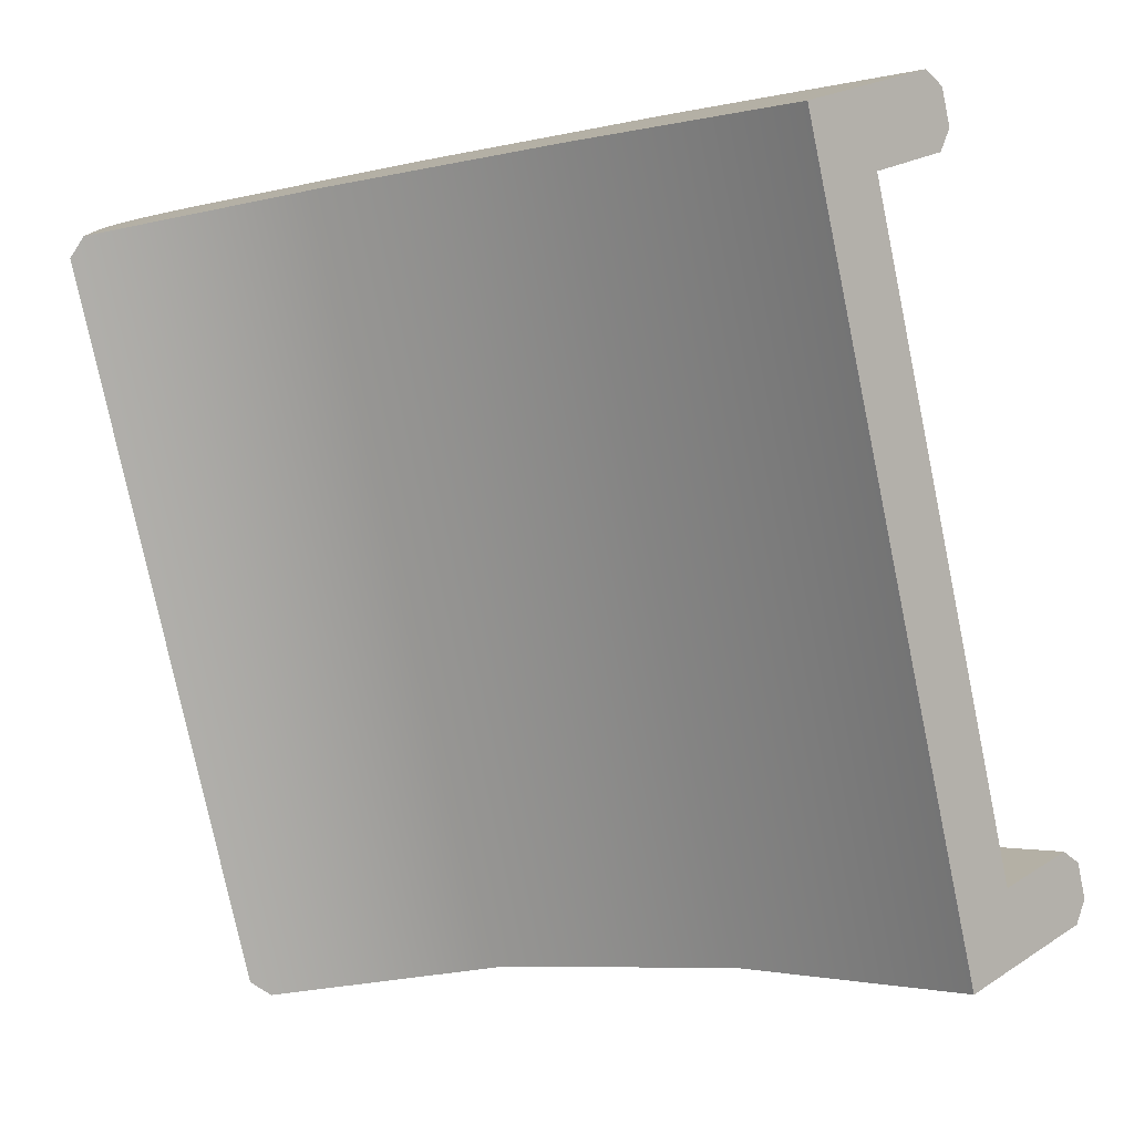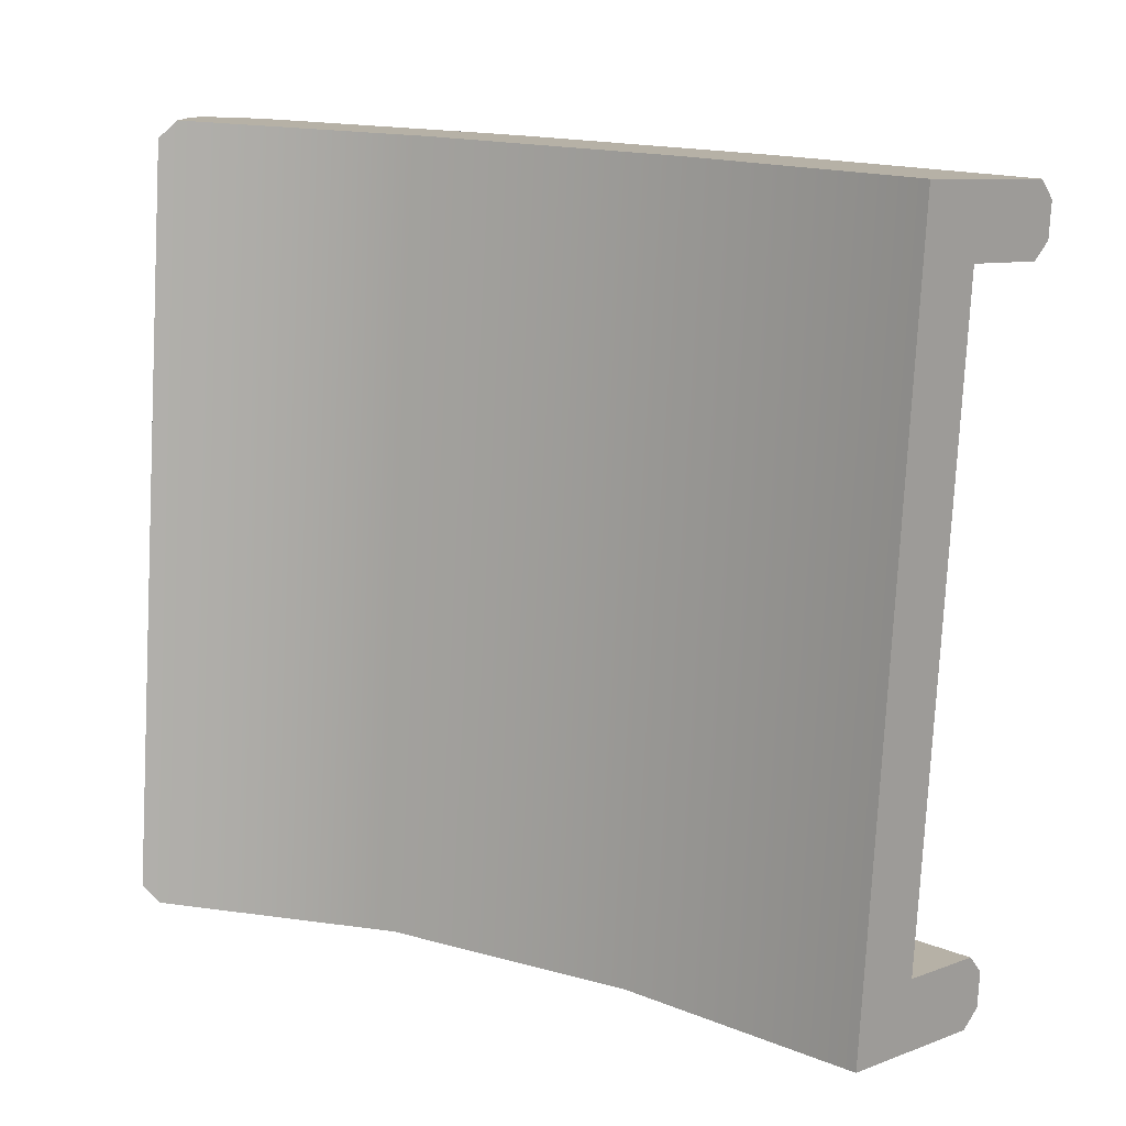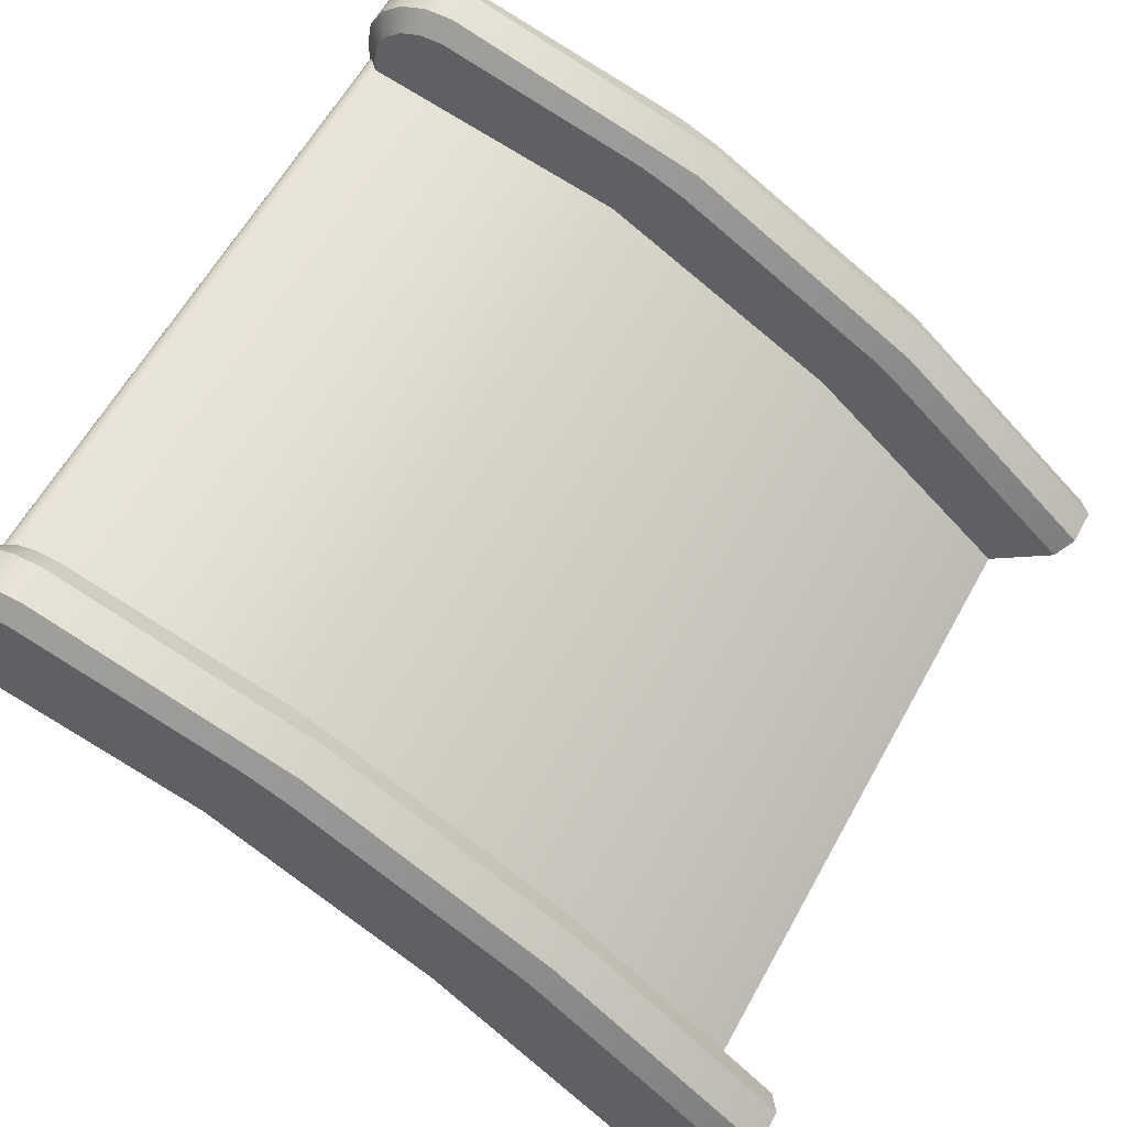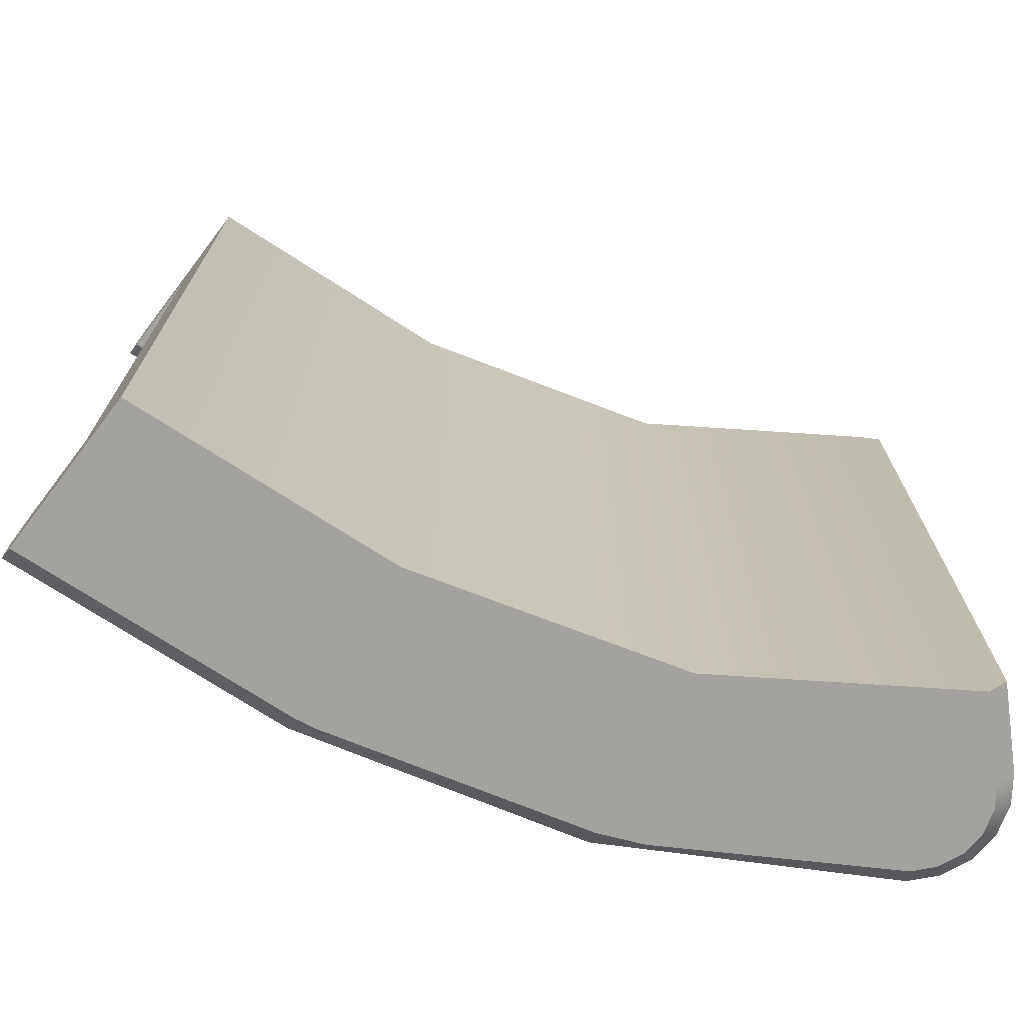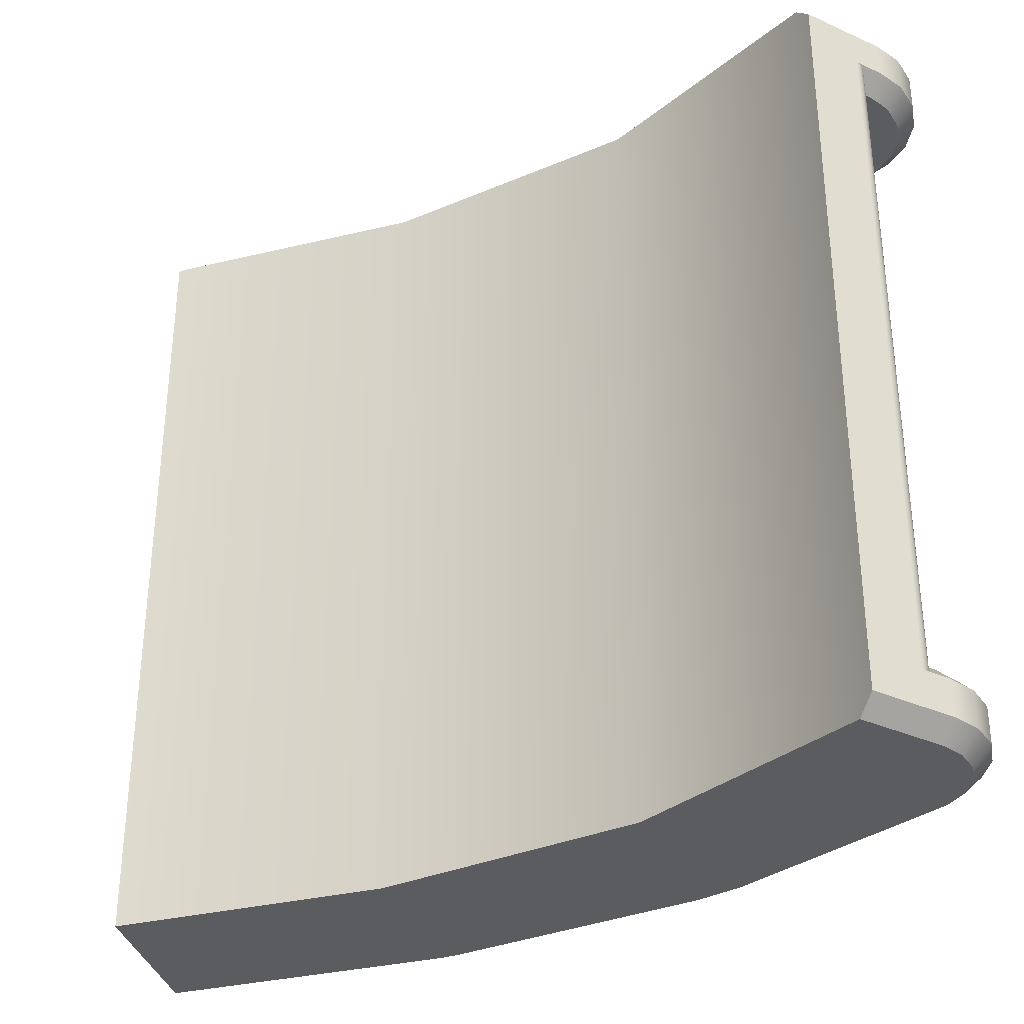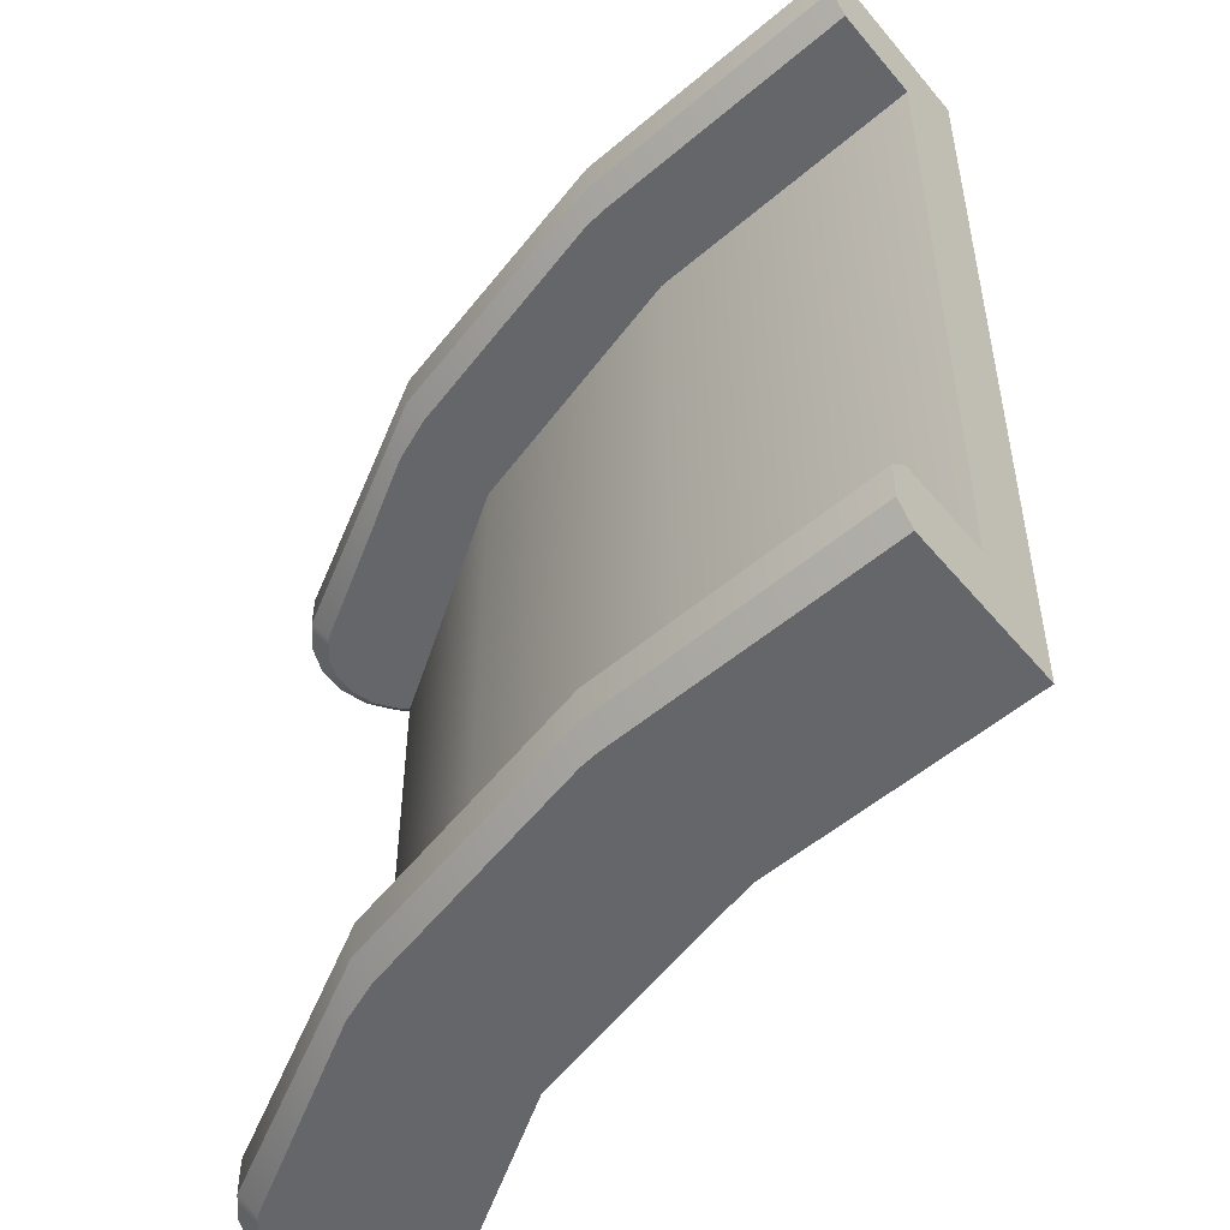
<metadata>
{"format":"obj","ext":"obj","renderer":"f3d","projection":"perspective","resolution":1024,"background":"white","views":[{"elev":-78.0,"azim":-168.2,"up":"+Y"},{"elev":-78.2,"azim":176.9,"up":"+Y"},{"elev":61.1,"azim":-151.1,"up":"+Y"},{"elev":-72.6,"azim":7.7,"up":"+Z"},{"elev":-34.0,"azim":58.7,"up":"+Z"},{"elev":-51.9,"azim":-96.5,"up":"+Z"}]}
</metadata>
<code>
o Hidden
g Hidden
v -0.7475 0.5975 0.9
v -0.7828 0.6328 0.95
v -0.7828 0.6328 1.05
v -0.7475 0.5975 1.1
v -0.4293 0.2793 1.1
v -0.4293 0.2793 -1.1
v -0.7475 0.5975 -1.1
v -0.7828 0.6328 -1.05
v -0.7828 0.6328 -0.95
v -0.7475 0.5975 -0.9
v -0.5707 0.4207 -0.9
v -0.5707 0.4207 0.9
f 9 8 7
f 11 7 6
f 12 6 5
f 5 4 12
f 4 3 1
f 3 2 1
f 4 1 12
f 12 11 6
f 11 10 7
f 10 9 7
o Slide
g Slide
v 1.45 1.485 0.9
v 1.5 1.485 0.95
v 1.5 1.405 0.95
v 1.454 1.449 0.904
v 1.45 1.449 0.9
v 1.499 1.412 0.9494
v 1.498 1.419 0.9477
v 1.491 1.431 0.9412
v 1.481 1.441 0.931
v 1.468 1.448 0.9182
v 0.6168 1.533 0.9
v 1.227 1.684 0.9
v 0.7055 1.299 0.9
v 0.02614 0.9303 0.9
v -0.1183 1.134 0.9
v -0.5707 0.4207 0.9
v -0.7475 0.5975 0.9
v 1.294 1.681 0.9
v 1.356 1.655 0.9
v 1.406 1.61 0.9
v 1.439 1.552 0.9
v 0.6972 1.296 0.9
v 0.4929 1.483 0.9
v 0.01822 0.9247 0.9
v -0.1676 1.099 0.9
v 0.473 1.529 0.95
v 1.221 1.734 0.95
v -0.1971 1.139 0.95
v -0.7828 0.6328 0.95
v 0.4746 1.529 0.95
v -0.1958 1.14 0.95
v 0.4746 1.529 1.05
v 1.221 1.734 1.05
v -0.1958 1.14 1.05
v -0.7828 0.6328 1.05
v 0.473 1.529 1.05
v -0.1972 1.139 1.05
v 1.305 1.729 0.95
v 1.305 1.729 1.05
v 1.383 1.697 1.05
v 1.383 1.697 0.95
v 1.445 1.642 1.05
v 1.445 1.642 0.95
v 1.486 1.568 1.05
v 1.486 1.568 0.95
v 1.5 1.485 1.05
v 1.227 1.684 1.1
v 1.294 1.681 1.1
v 1.356 1.655 1.1
v 1.406 1.61 1.1
v 1.439 1.552 1.1
v 1.45 1.485 1.1
v 1.45 1.249 1.1
v 1.5 1.25 1.05
v 0.7779 1.113 -1.1
v 1.45 1.249 -1.1
v 1.5 1.25 -1.05
v 0.7779 1.113 1.1
v 0.1312 0.7596 -1.1
v 0.1312 0.7596 1.1
v -0.4293 0.2793 1.1
v -0.4293 0.2793 -1.1
v 0.1352 0.7624 -1.1
v 0.7691 1.11 -1.1
v 0.769 1.11 1.1
v 0.1351 0.7624 1.1
v 1.45 1.485 -1.1
v 1.5 1.485 -1.05
v 1.486 1.568 -1.05
v 1.439 1.552 -1.1
v 1.445 1.642 -1.05
v 1.406 1.61 -1.1
v 1.383 1.697 -1.05
v 1.356 1.655 -1.1
v 1.305 1.729 -1.05
v 1.294 1.681 -1.1
v 1.227 1.684 -1.1
v 1.221 1.734 -1.05
v 1.221 1.734 -0.95
v 1.305 1.729 -0.95
v 1.383 1.697 -0.95
v 1.445 1.642 -0.95
v 1.486 1.568 -0.95
v 1.5 1.485 -0.95
v 1.227 1.684 -0.9
v 1.294 1.681 -0.9
v 1.356 1.655 -0.9
v 1.406 1.61 -0.9
v 1.439 1.552 -0.9
v 1.45 1.485 -0.9
v 0.4929 1.483 -0.9
v 0.473 1.529 -0.95
v -0.1676 1.099 -0.9
v -0.1971 1.139 -0.95
v -0.7828 0.6328 -0.95
v -0.7475 0.5975 -0.9
v 0.6166 1.533 -0.9
v 0.4746 1.529 -0.95
v -0.1184 1.134 -0.9
v -0.1958 1.14 -0.95
v 1.45 1.449 -0.9
v 1.454 1.449 -0.904
v 1.5 1.405 -0.95
v 1.468 1.448 -0.9182
v 1.481 1.441 -0.931
v 1.491 1.431 -0.9412
v 1.498 1.419 -0.9477
v 1.499 1.412 -0.9494
v 0.7053 1.299 -0.9
v 0.02608 0.9303 -0.9
v -0.5707 0.4207 -0.9
v 0.6972 1.296 -0.9
v 0.01822 0.9247 -0.9
v 0.4746 1.529 -1.05
v -0.1958 1.14 -1.05
v -0.7828 0.6328 -1.05
v 0.473 1.529 -1.05
v -0.1971 1.139 -1.05
v 0.4929 1.483 -1.1
v -0.1676 1.099 -1.1
v -0.7475 0.5975 -1.1
v 0.6081 1.53 -1.1
v -0.1256 1.129 -1.1
v 0.6079 1.53 1.1
v -0.1257 1.129 1.1
v -0.7475 0.5975 1.1
v 0.4929 1.483 1.1
v -0.1677 1.099 1.1
f 17 13 14
f 14 15 18
f 18 19 14
f 19 20 14
f 20 21 14
f 21 22 14
f 22 16 14
f 57 13 33
f 57 33 32
f 53 32 31
f 53 31 30
f 30 39 50
f 42 39 23
f 23 35 38
f 43 38 27
f 27 37 40
f 37 41 40
f 37 29 41
f 27 40 43
f 38 35 27
f 23 38 42
f 39 24 23
f 30 24 39
f 50 53 30
f 53 55 32
f 55 57 32
f 57 14 13
f 16 17 14
f 25 23 24
f 24 32 33
f 33 13 17
f 30 31 32
f 24 30 32
f 33 17 24
f 25 34 35
f 26 27 35
f 26 36 37
f 28 29 37
f 36 28 37
f 37 27 26
f 34 26 35
f 35 23 25
f 17 25 24
f 44 45 39
f 50 45 51
f 51 52 53
f 52 55 53
f 54 57 55
f 56 14 57
f 15 14 58
f 115 15 66
f 66 69 115
f 69 80 115
f 95 80 81
f 94 81 83
f 93 83 85
f 92 85 87
f 87 90 91
f 110 90 126
f 104 110 129
f 129 127 104
f 106 127 130
f 130 128 107
f 107 106 130
f 106 112 127
f 127 112 104
f 110 126 129
f 110 91 90
f 87 91 92
f 92 93 85
f 93 94 83
f 94 95 81
f 95 96 80
f 80 96 115
f 115 120 119
f 119 118 19
f 118 20 19
f 117 21 20
f 116 22 21
f 114 16 22
f 25 114 113
f 113 121 34
f 26 34 124
f 36 26 122
f 123 28 36
f 125 123 36
f 122 125 36
f 26 124 122
f 121 124 34
f 34 25 113
f 25 17 114
f 17 16 114
f 116 114 22
f 117 116 21
f 118 117 20
f 15 58 66
f 15 115 119
f 119 19 15
f 19 18 15
f 56 58 14
f 54 56 57
f 52 54 55
f 51 53 50
f 50 39 45
f 48 44 38
f 48 38 43
f 46 43 40
f 40 41 49
f 41 47 49
f 49 46 40
f 43 46 48
f 44 42 38
f 44 39 42
f 51 45 59
f 136 45 44
f 44 48 136
f 137 48 46
f 46 49 137
f 49 47 140
f 47 138 140
f 49 140 137
f 137 139 48
f 48 139 136
f 136 59 45
f 51 60 61
f 52 61 62
f 54 62 63
f 63 64 56
f 64 66 58
f 64 65 66
f 64 58 56
f 56 54 63
f 54 52 62
f 52 51 61
f 51 59 60
f 65 70 67
f 75 70 77
f 77 78 71
f 73 74 71
f 72 73 71
f 78 72 71
f 77 71 75
f 75 76 70
f 76 67 70
f 68 66 65
f 68 69 66
f 65 67 68
f 68 79 69
f 81 79 82
f 81 82 84
f 85 84 86
f 85 86 88
f 88 90 87
f 126 90 134
f 134 131 129
f 127 129 135
f 135 132 130
f 132 128 130
f 132 133 128
f 135 130 127
f 129 131 135
f 134 129 126
f 90 89 134
f 88 89 90
f 87 85 88
f 85 83 84
f 83 81 84
f 81 80 79
f 79 80 69
f 92 91 97
f 109 91 110
f 110 104 109
f 111 104 112
f 112 106 111
f 106 107 105
f 107 108 105
f 106 105 111
f 111 103 104
f 104 103 109
f 109 97 91
f 92 98 99
f 93 99 100
f 94 100 101
f 101 102 95
f 96 102 113
f 120 115 96
f 96 119 120
f 96 118 119
f 96 117 118
f 96 116 117
f 96 114 116
f 96 113 114
f 102 96 95
f 95 94 101
f 94 93 100
f 93 92 99
f 92 97 98
f 97 109 121
f 124 121 103
f 103 111 122
f 105 125 122
f 105 123 125
f 105 108 123
f 122 111 105
f 103 122 124
f 121 109 103
f 99 98 97
f 101 100 99
f 113 102 101
f 97 101 99
f 97 113 101
f 97 121 113
f 79 68 67
f 89 88 67
f 88 86 84
f 76 134 89
f 131 76 75
f 135 75 71
f 71 74 132
f 74 133 132
f 71 132 135
f 75 135 131
f 131 134 76
f 67 76 89
f 88 79 67
f 88 84 79
f 84 82 79
f 70 65 64
f 77 64 63
f 63 61 59
f 61 60 59
f 63 62 61
f 78 77 139
f 72 78 137
f 137 140 72
f 140 138 73
f 140 73 72
f 139 137 78
f 77 136 139
f 63 59 77
f 59 136 77
f 77 70 64

</code>
